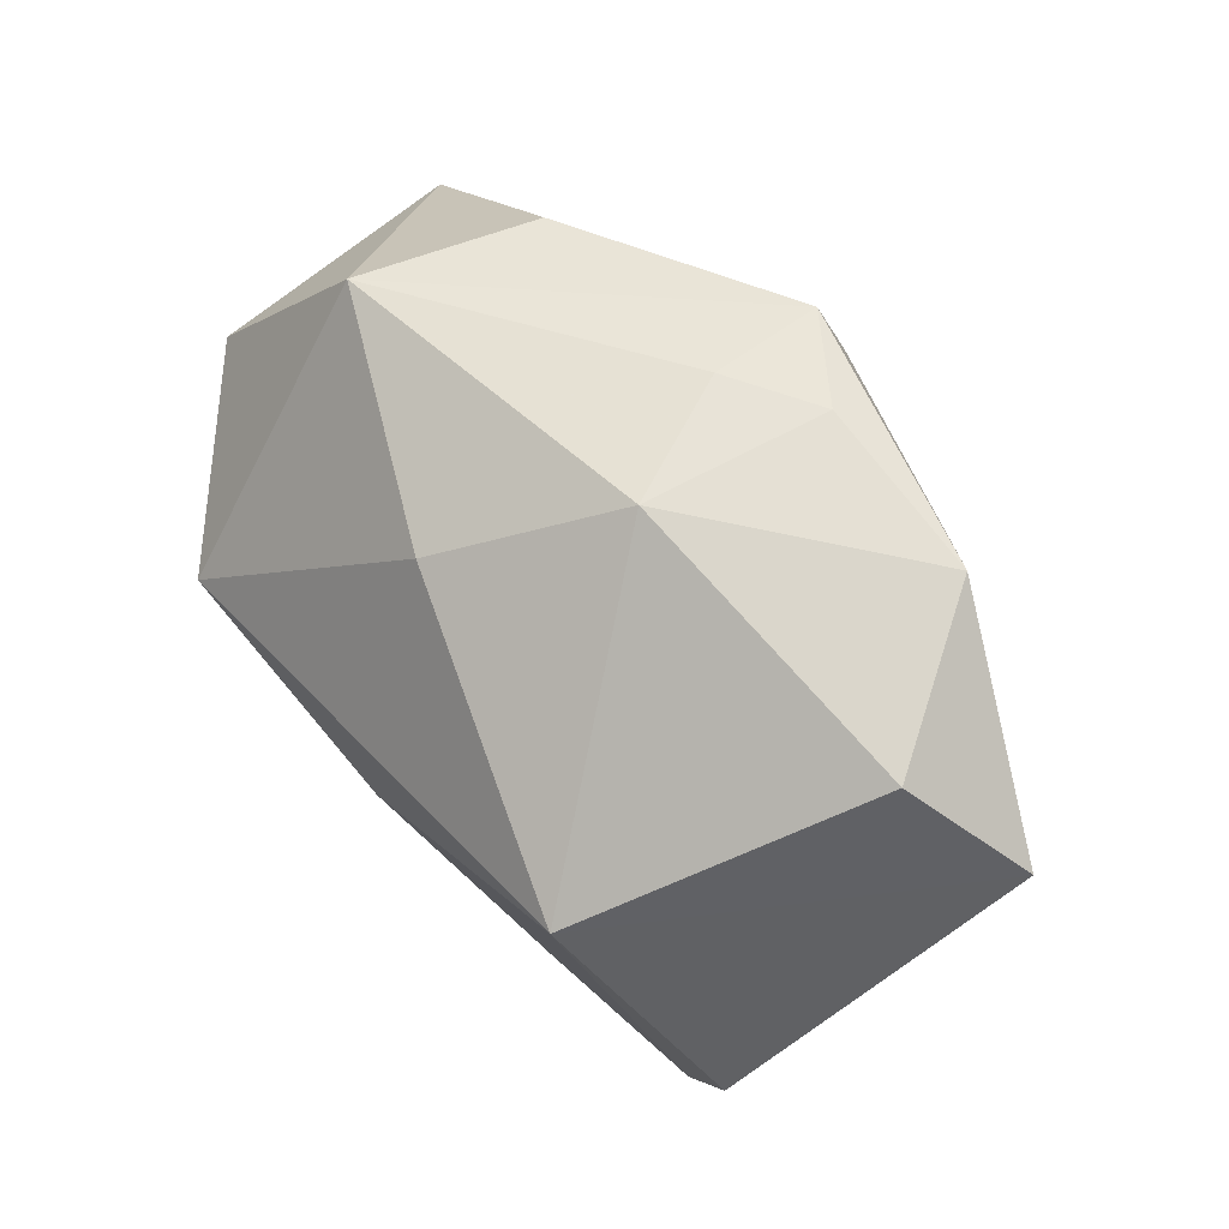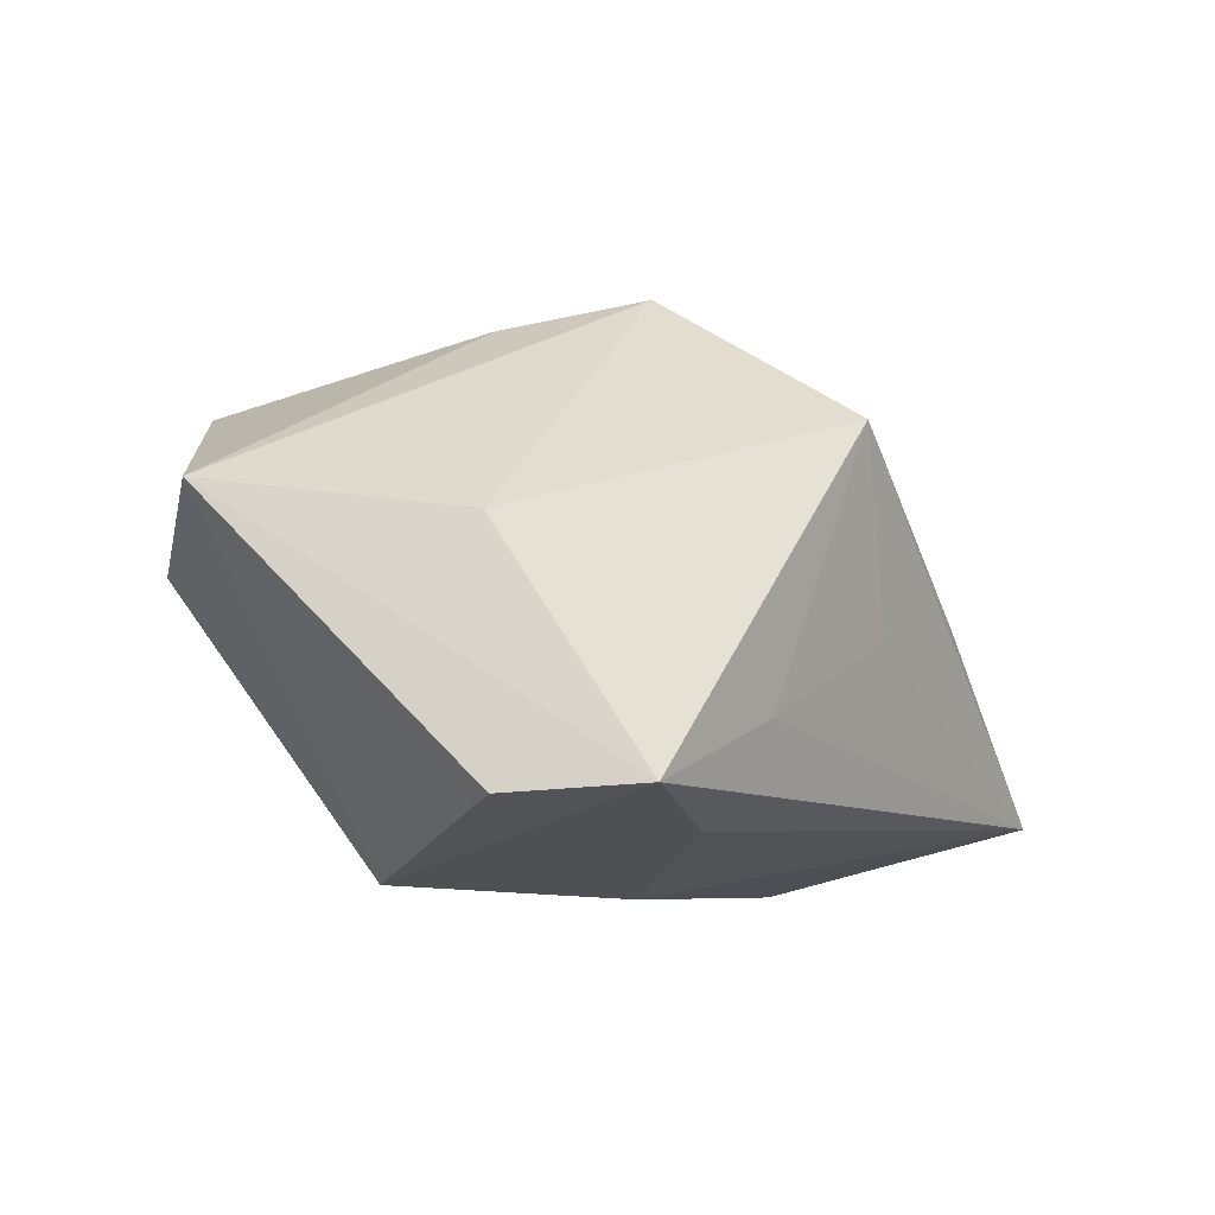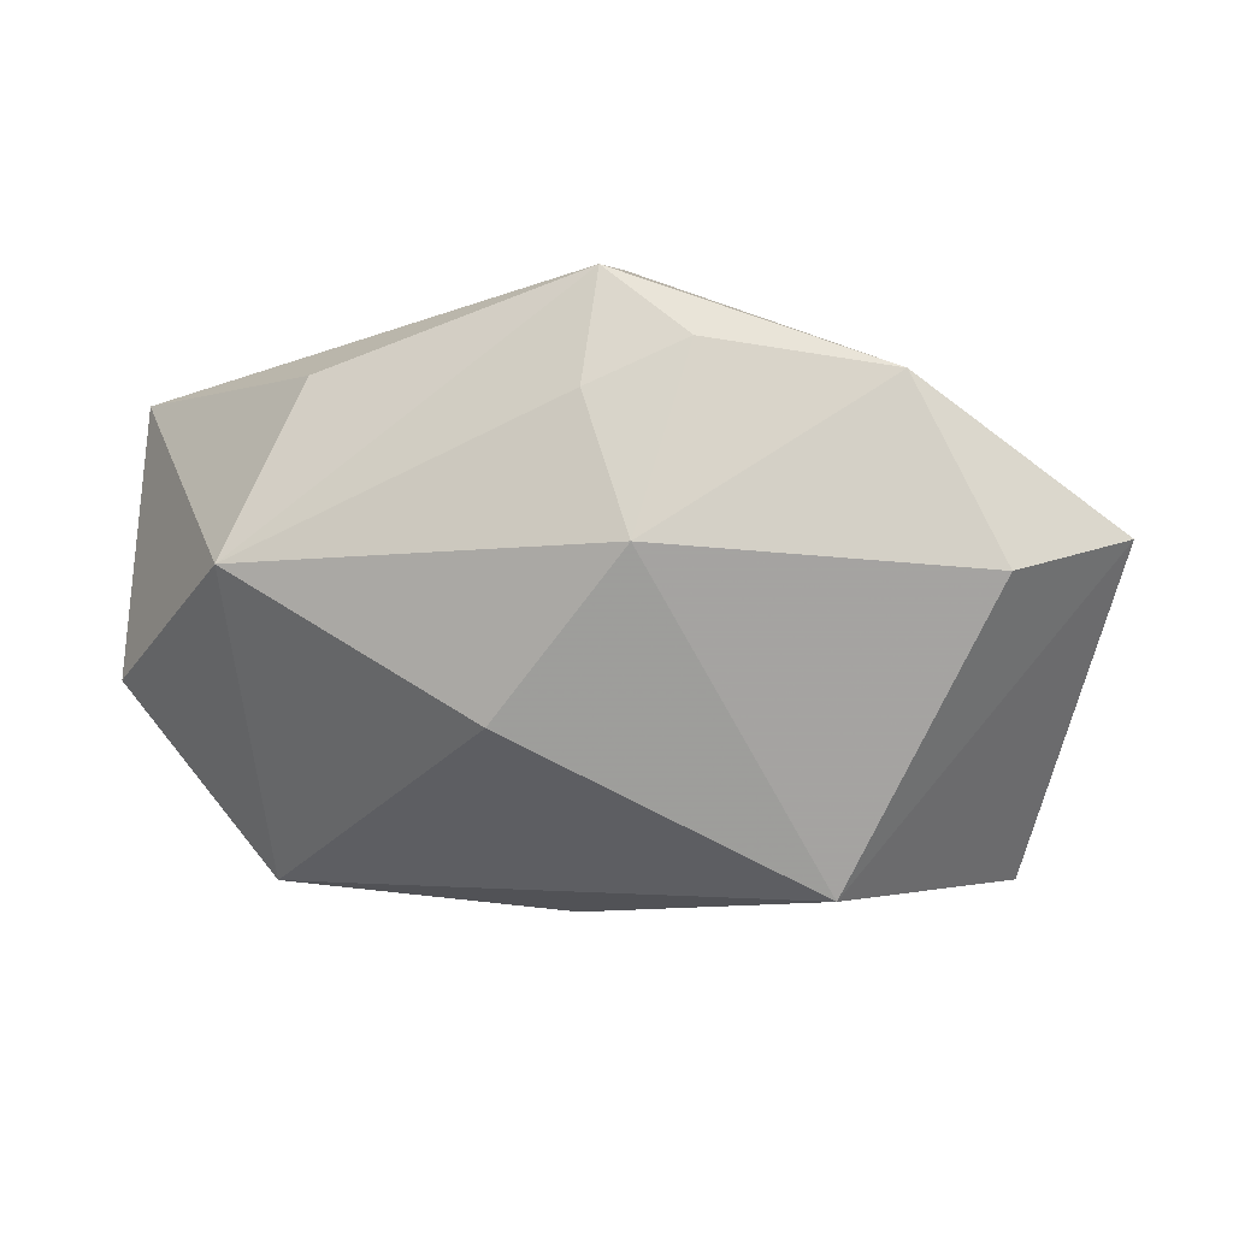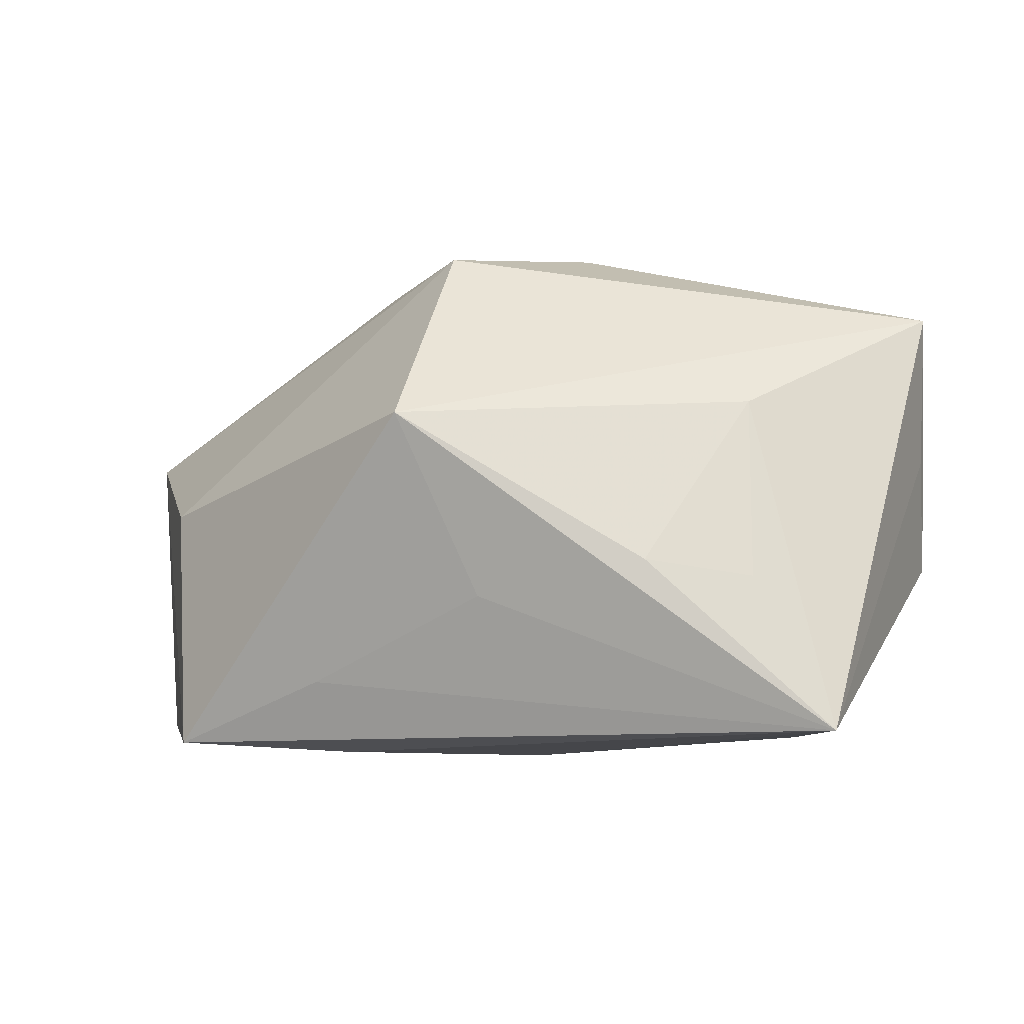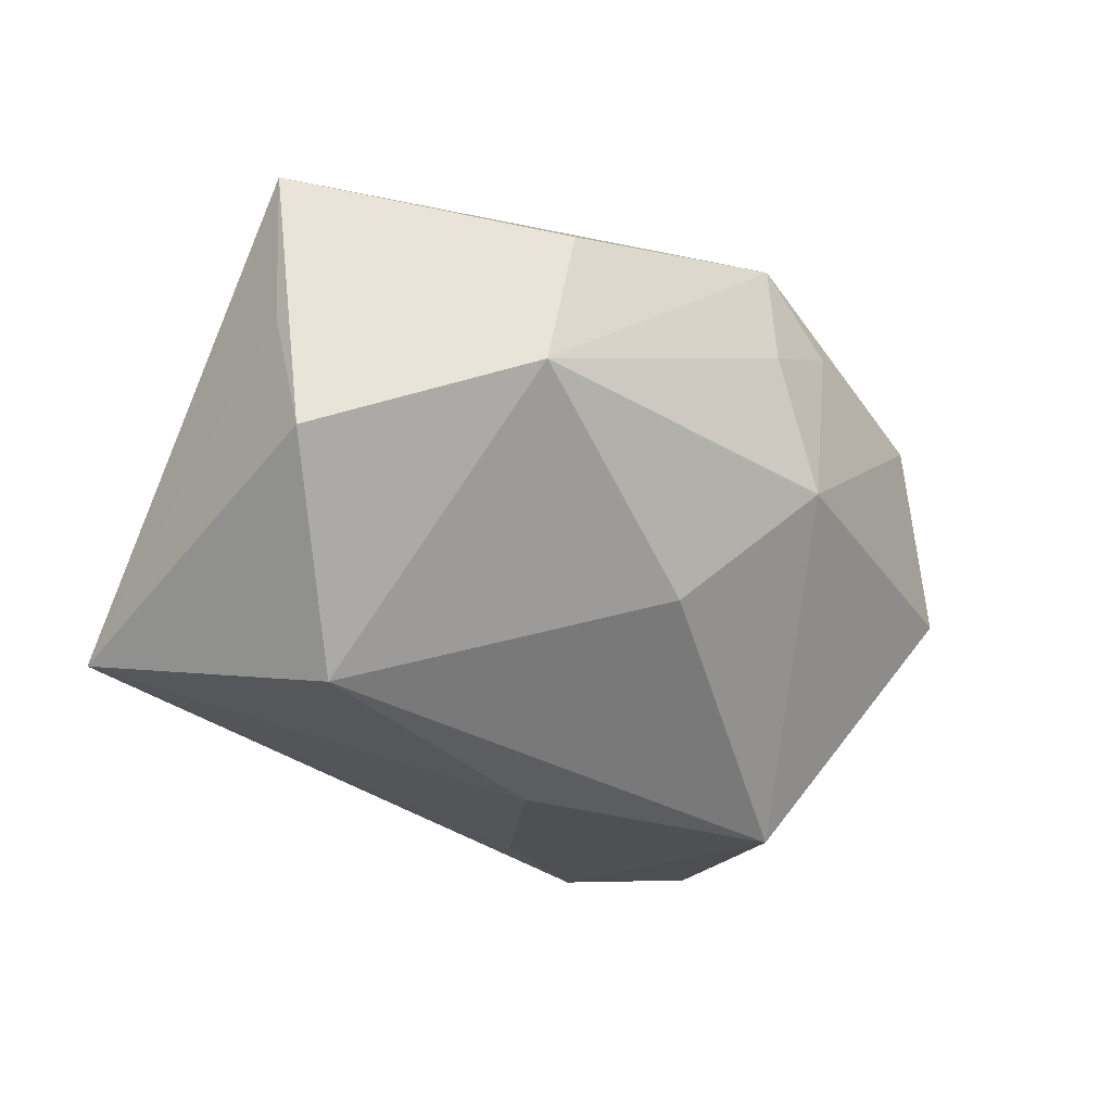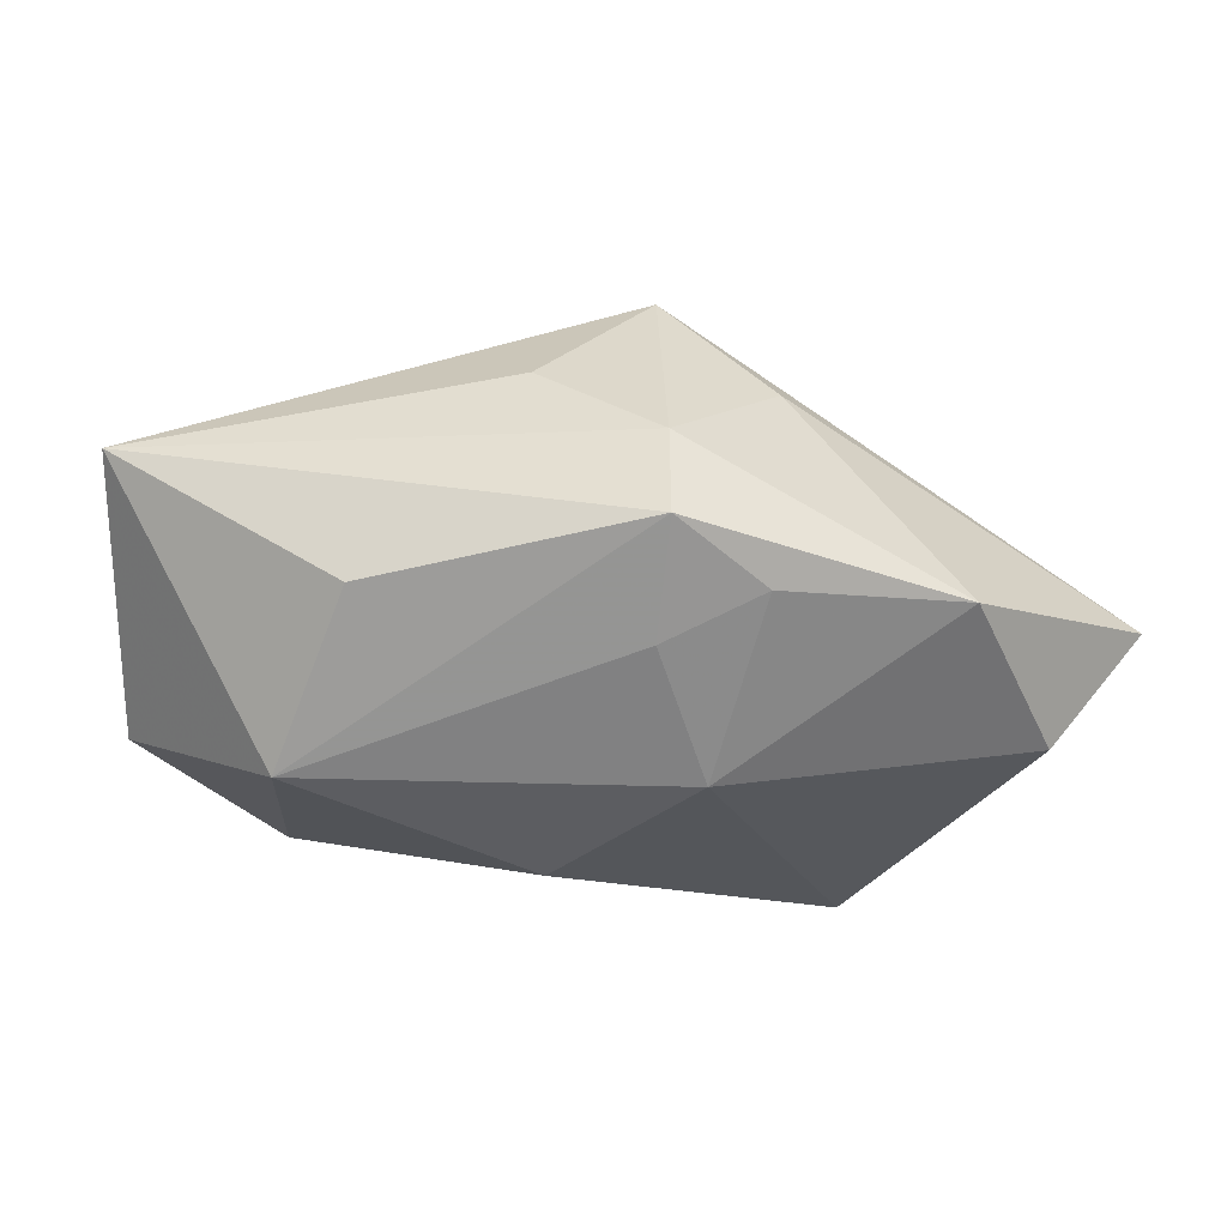
<metadata>
{"format":"obj","ext":"obj","renderer":"f3d","projection":"perspective","resolution":1024,"background":"white","views":[{"elev":68.4,"azim":-135.9,"up":"+Y"},{"elev":-13.8,"azim":-64.3,"up":"+Z"},{"elev":-12.1,"azim":-177.0,"up":"+Z"},{"elev":5.2,"azim":8.6,"up":"+Z"},{"elev":-25.4,"azim":123.8,"up":"+Z"},{"elev":31.5,"azim":169.5,"up":"+Z"}]}
</metadata>
<code>
v 0.03431 0.02323 0.001238
v -0.001367 -0.02988 -0.005673
v 0.03253 -0.003633 -0.02545
v 0.04701 -0.001052 0.02413
v 0.02832 -0.0275 -0.003189
v -0.03012 0.03019 0.0171
v 0.04761 0.003649 -0.006019
v -0.003745 0.01828 0.03129
v -0.0185 -0.01771 -0.02591
v -0.05175 0.01796 0.003813
v 0.01693 -0.03109 -0.001154
v -0.00195 0.02829 0.02829
v -0.00781 -0.007997 0.03129
v 0.04703 -0.000196 0.007244
v -0.02055 -0.02575 -0.01635
v -0.01007 -0.03188 0.01437
v -0.005024 0.03157 0.0008932
v 0.008846 0.02228 -0.01437
v 0.0374 -0.03188 -0.01897
v 0.02631 0.02121 0.02014
v -0.0175 0.004958 0.02676
v -0.01075 0.03023 0.02056
v -0.0003234 0.03002 0.01587
v -0.03727 -0.02198 -0.02453
v 0.006645 0.00475 0.03129
v -0.04238 -0.008321 -0.02529
v -0.0419 -0.007188 0.0002387
v -0.03918 0.0283 -0.001501
v 0.00181 -0.001539 -0.02902
v -0.02342 0.01357 -0.02964
v 0.02729 -0.01788 0.01521
f 31 4 16
f 19 4 31
f 30 10 28
f 2 19 16
f 16 15 2
f 2 15 19
f 16 4 13
f 4 25 13
f 16 19 11
f 11 31 16
f 12 4 20
f 20 1 12
f 4 1 20
f 7 1 4
f 6 28 10
f 24 15 16
f 19 15 24
f 24 9 19
f 8 13 25
f 8 4 12
f 8 25 4
f 12 6 8
f 19 31 5
f 5 11 19
f 31 11 5
f 3 7 19
f 30 18 3
f 1 7 3
f 3 18 1
f 14 4 19
f 19 7 14
f 14 7 4
f 10 13 21
f 21 6 10
f 13 8 21
f 21 8 6
f 22 6 12
f 27 24 16
f 10 24 27
f 16 13 27
f 27 13 10
f 26 10 30
f 30 24 26
f 26 24 10
f 30 3 29
f 29 24 30
f 9 24 29
f 19 9 29
f 29 3 19
f 28 6 17
f 6 22 17
f 30 28 17
f 17 18 30
f 1 18 17
f 23 22 12
f 23 17 22
f 12 1 23
f 1 17 23

</code>
